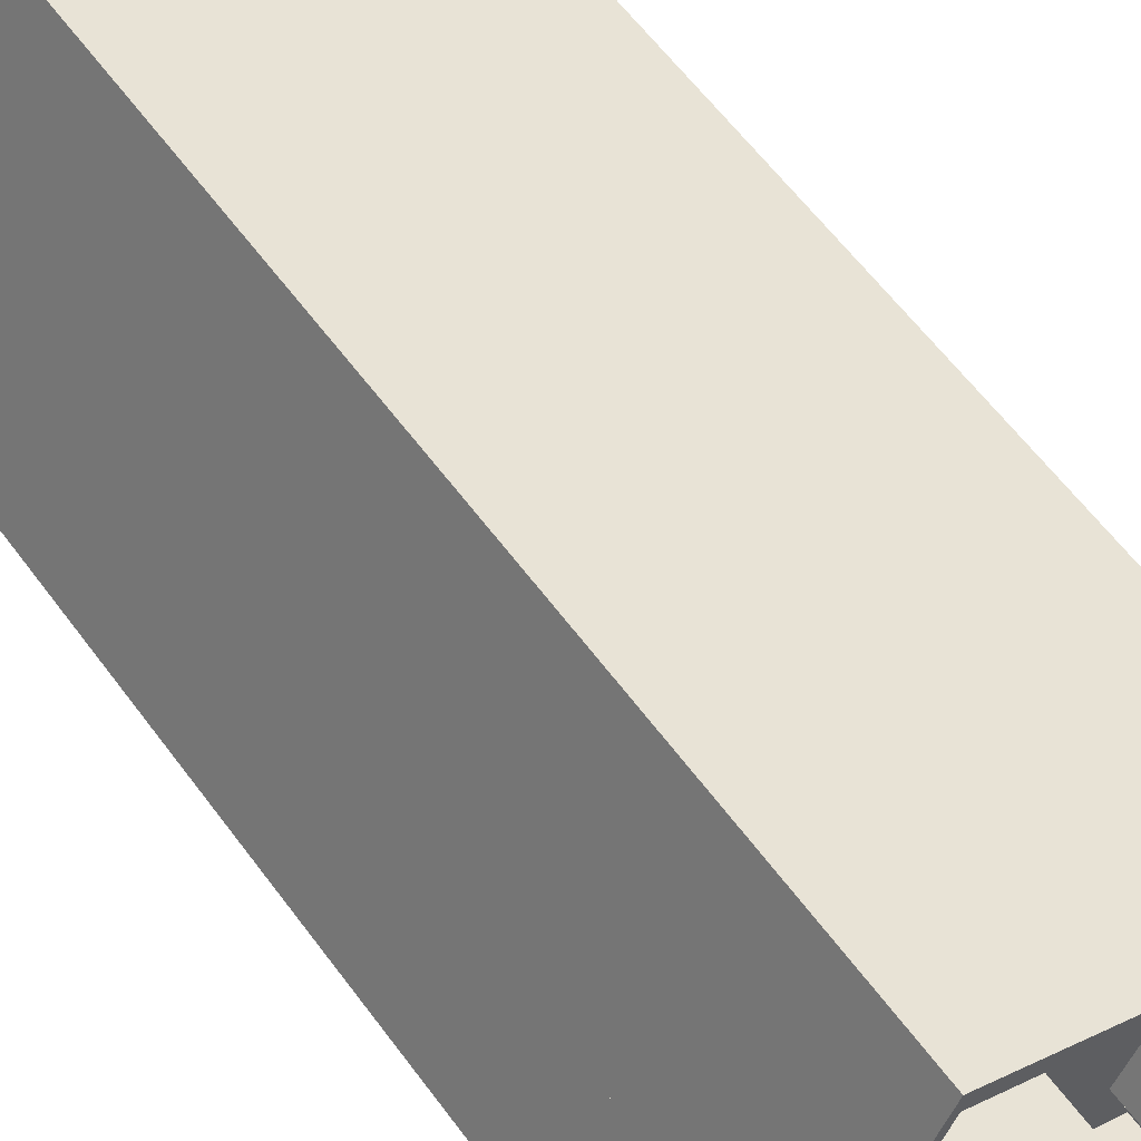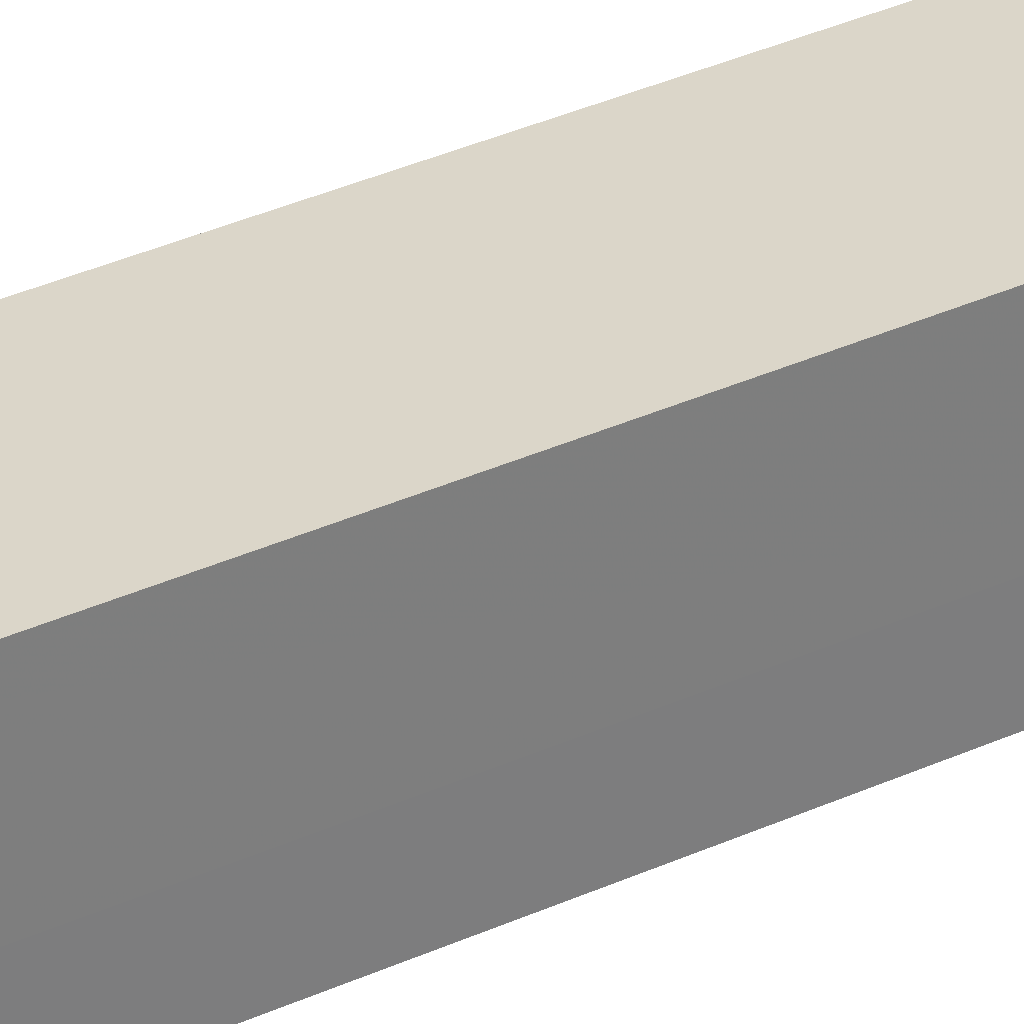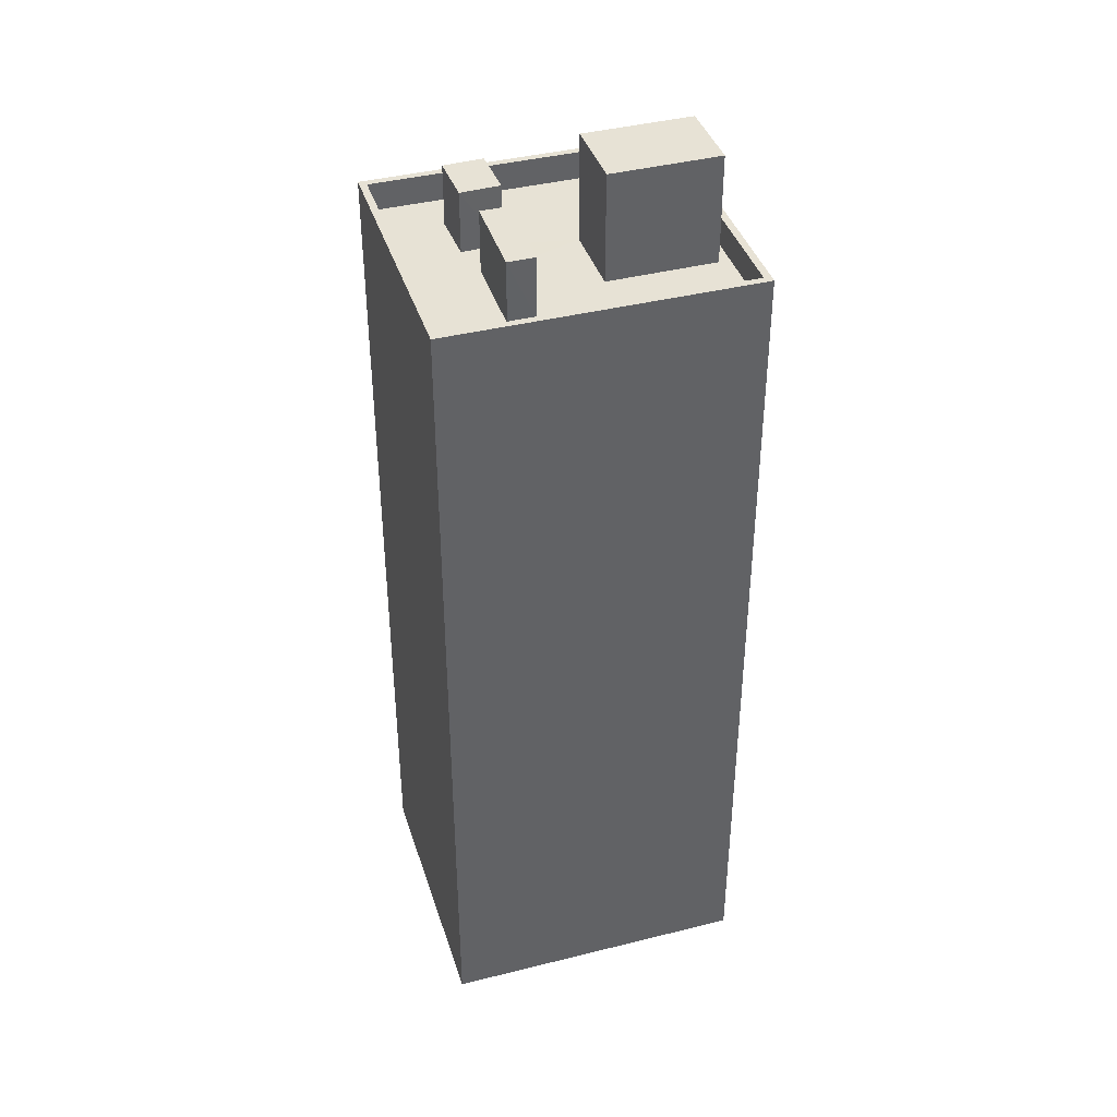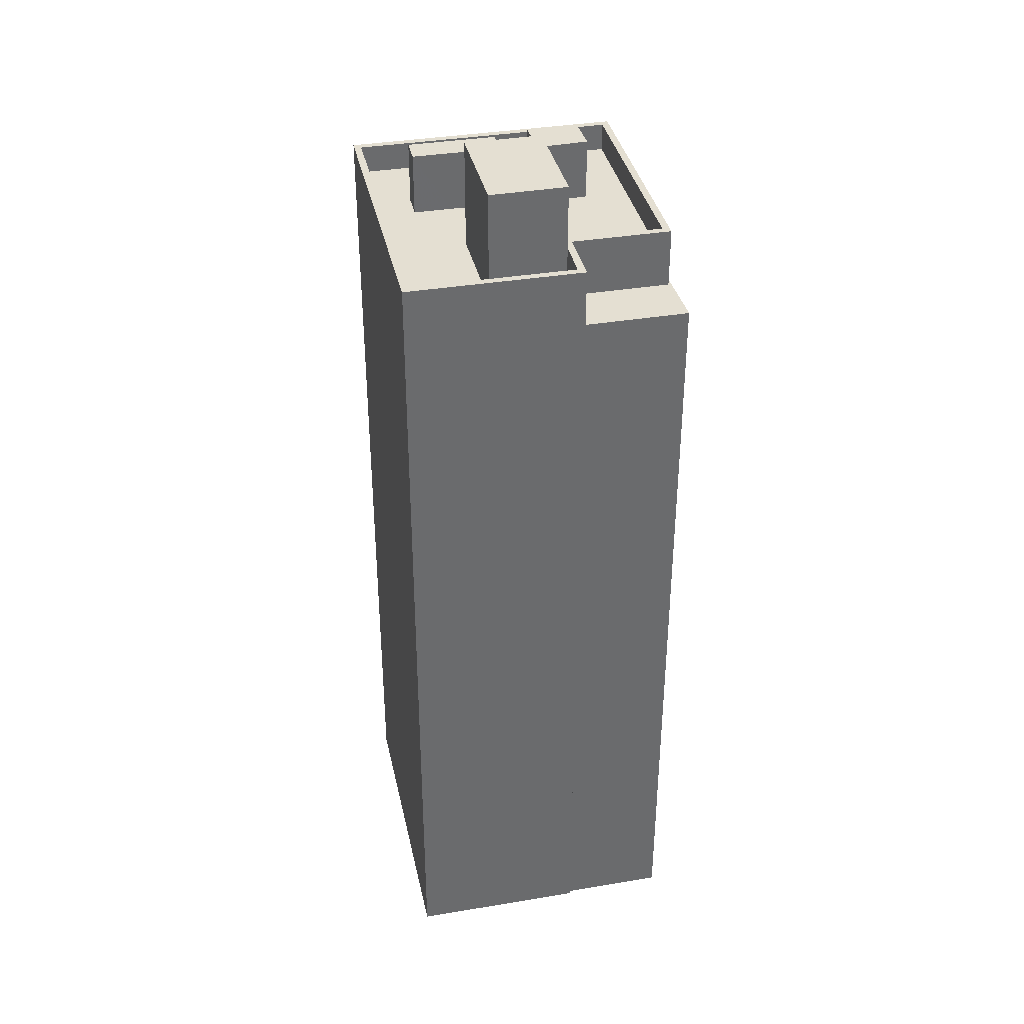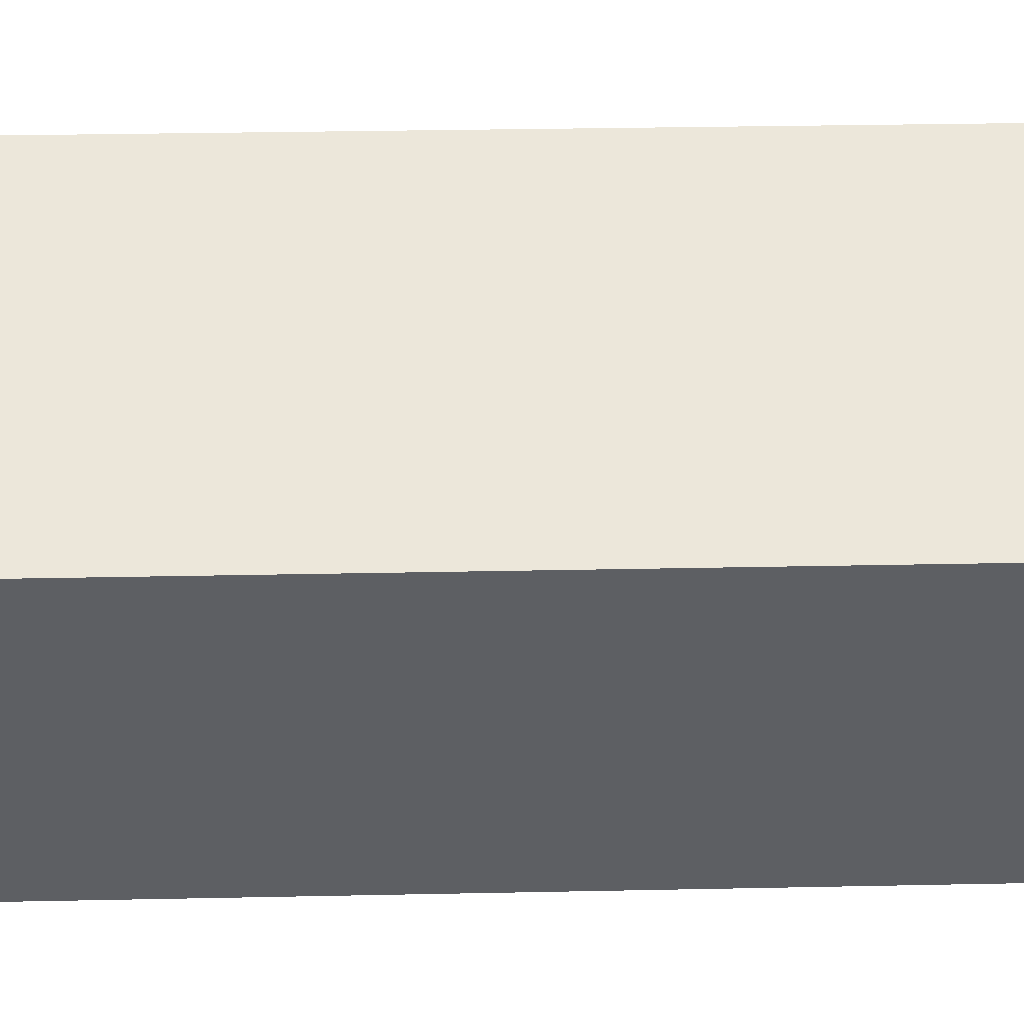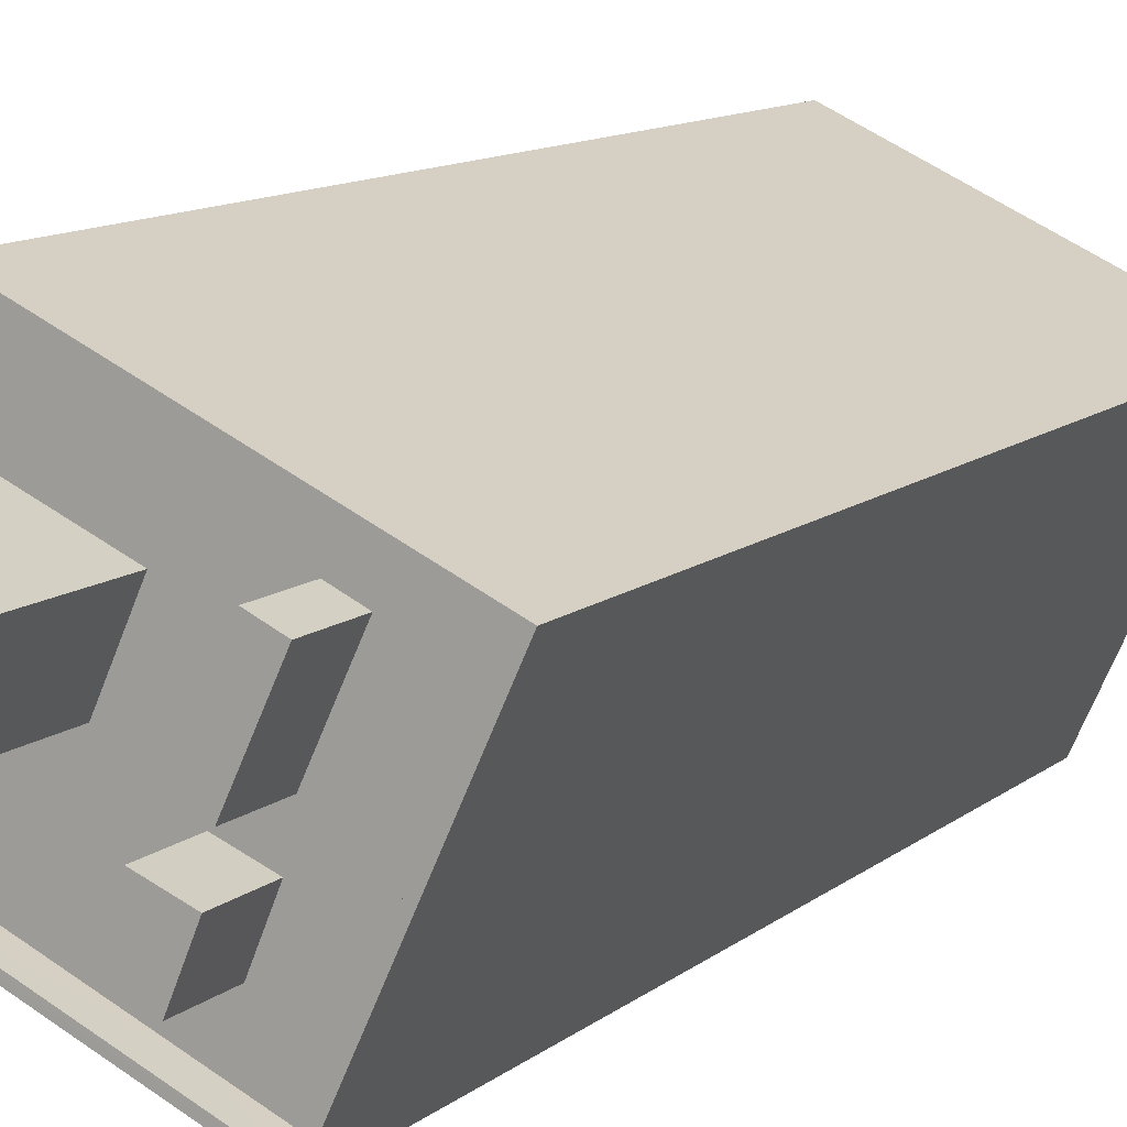
<metadata>
{"format":"obj","ext":"obj","renderer":"f3d","projection":"perspective","resolution":1024,"background":"white","views":[{"elev":58.4,"azim":-35.7,"up":"+Y"},{"elev":57.5,"azim":-112.5,"up":"+Y"},{"elev":40.2,"azim":138.3,"up":"+Z"},{"elev":37.1,"azim":-126.7,"up":"+Z"},{"elev":25.0,"azim":88.0,"up":"+Y"},{"elev":11.0,"azim":28.2,"up":"+Y"}]}
</metadata>
<code>
v -5752 -3.605e+04 3.385
v -5758 -3.605e+04 3.387
v -5748 -3.605e+04 3.388
v -5757 -3.604e+04 3.391
v -5760 -3.605e+04 3.389
v -5760 -3.605e+04 3.389
v -5758 -3.605e+04 3.387
v -5761 -3.605e+04 3.388
v -5758 -3.605e+04 31.55
v -5760 -3.605e+04 31.55
v -5761 -3.605e+04 31.55
v -5760 -3.605e+04 31.55
v -5758 -3.605e+04 31.55
v -5758 -3.605e+04 31.55
v -5757 -3.604e+04 33.64
v -5757 -3.604e+04 33.64
v -5748 -3.605e+04 33.63
v -5760 -3.605e+04 33.64
v -5748 -3.605e+04 33.63
v -5752 -3.605e+04 33.63
v -5752 -3.605e+04 33.63
v -5760 -3.605e+04 33.63
v -5759 -3.605e+04 33.63
v -5758 -3.605e+04 33.63
v -5760 -3.605e+04 33.64
v -5758 -3.605e+04 33.63
v -5752 -3.605e+04 32.63
v -5749 -3.605e+04 32.63
v -5752 -3.605e+04 32.63
v -5754 -3.605e+04 32.63
v -5753 -3.605e+04 32.63
v -5751 -3.605e+04 32.63
v -5757 -3.604e+04 32.64
v -5758 -3.604e+04 32.64
v -5755 -3.605e+04 32.63
v -5758 -3.604e+04 32.64
v -5751 -3.605e+04 32.63
v -5751 -3.605e+04 32.63
v -5752 -3.605e+04 32.63
v -5748 -3.605e+04 32.63
v -5752 -3.605e+04 32.63
v -5754 -3.605e+04 32.63
v -5759 -3.605e+04 32.63
v -5752 -3.605e+04 32.63
v -5758 -3.605e+04 32.63
v -5756 -3.605e+04 32.63
v -5759 -3.605e+04 32.64
v -5760 -3.605e+04 32.64
v -5754 -3.605e+04 32.63
v -5753 -3.605e+04 32.63
v -5751 -3.605e+04 34.82
v -5753 -3.605e+04 34.82
v -5752 -3.605e+04 34.82
v -5752 -3.605e+04 34.82
v -5752 -3.605e+04 34.81
v -5754 -3.605e+04 34.81
v -5753 -3.605e+04 34.81
v -5754 -3.605e+04 34.81
v -5758 -3.604e+04 36.47
v -5756 -3.605e+04 36.47
v -5755 -3.605e+04 36.47
v -5759 -3.605e+04 36.47
f 1 2 3
f 4 3 5
f 4 5 6
f 2 7 8
f 5 2 8
f 3 2 5
f 9 10 11
f 11 10 12
f 9 13 10
f 12 10 14
f 15 16 17
f 15 18 16
f 17 16 19
f 20 21 22
f 23 24 22
f 25 18 24
f 26 24 23
f 21 23 22
f 25 24 26
f 16 18 25
f 27 28 29
f 30 27 31
f 28 32 29
f 27 29 31
f 33 34 35
f 34 33 36
f 32 37 38
f 28 37 32
f 33 39 40
f 35 41 39
f 40 37 28
f 39 37 40
f 33 35 39
f 42 30 31
f 30 42 43
f 32 44 29
f 45 43 46
f 47 48 45
f 36 48 47
f 32 38 44
f 44 49 29
f 46 42 49
f 41 35 50
f 50 49 44
f 36 47 34
f 35 46 50
f 47 45 46
f 43 42 46
f 46 49 50
f 19 20 17
f 19 21 20
f 51 52 53
f 51 54 52
f 55 56 57
f 55 58 56
f 59 60 61
f 59 62 60
f 2 9 7
f 2 13 9
f 9 11 8
f 7 9 8
f 5 8 11
f 12 5 11
f 22 10 13
f 22 13 20
f 13 1 20
f 13 2 1
f 17 3 4
f 15 17 4
f 20 1 3
f 17 20 3
f 14 24 12
f 5 12 6
f 6 12 18
f 12 24 18
f 4 18 15
f 4 6 18
f 14 22 24
f 14 10 22
f 48 36 25
f 36 33 16
f 36 16 25
f 19 33 40
f 19 16 33
f 27 21 28
f 28 19 40
f 28 21 19
f 43 23 30
f 30 21 27
f 30 23 21
f 23 43 45
f 26 23 45
f 48 26 45
f 48 25 26
f 53 52 50
f 44 53 50
f 39 41 54
f 41 50 52
f 54 41 52
f 39 51 37
f 39 54 51
f 44 38 53
f 38 37 51
f 38 51 53
f 57 56 42
f 31 57 42
f 56 58 49
f 42 56 49
f 49 55 29
f 49 58 55
f 29 57 31
f 29 55 57
f 35 61 60
f 46 35 60
f 47 46 60
f 62 47 60
f 34 47 62
f 59 34 62
f 61 34 59
f 61 35 34

</code>
